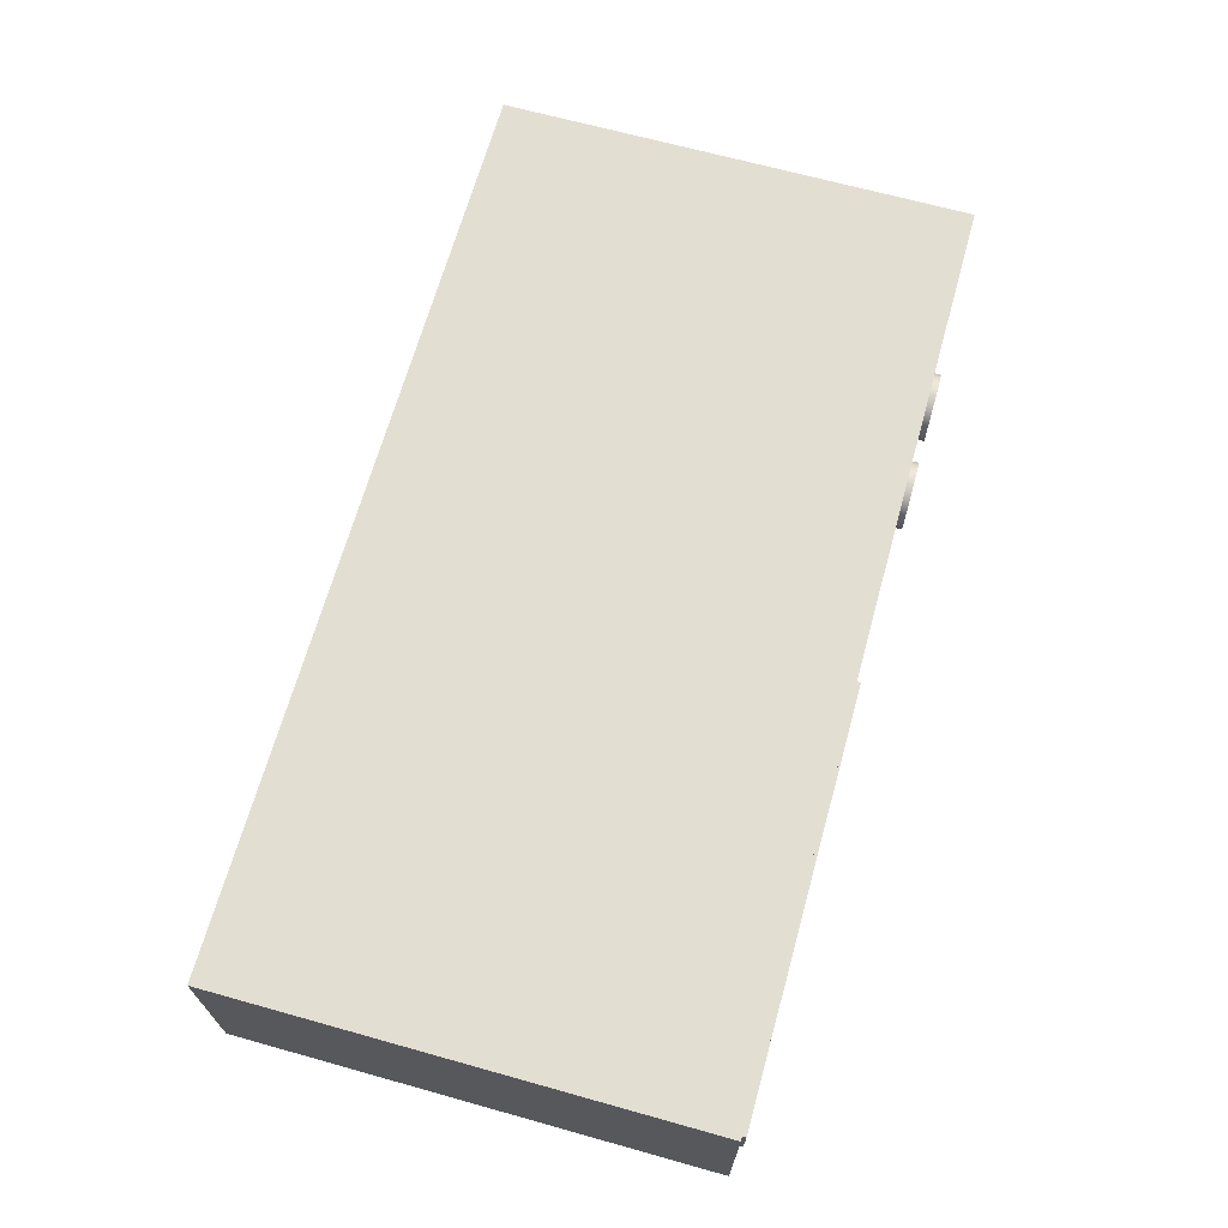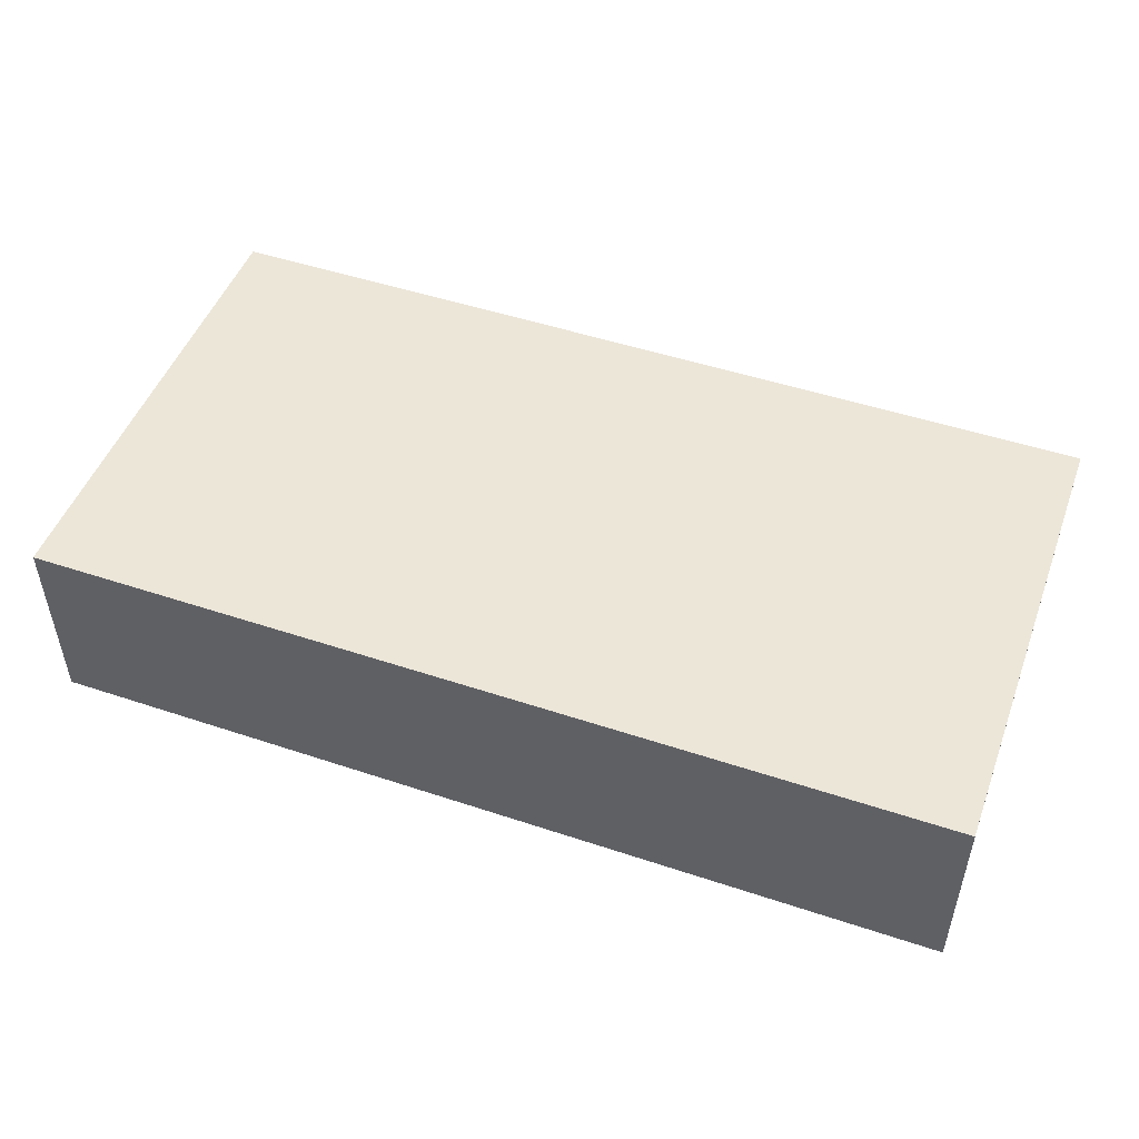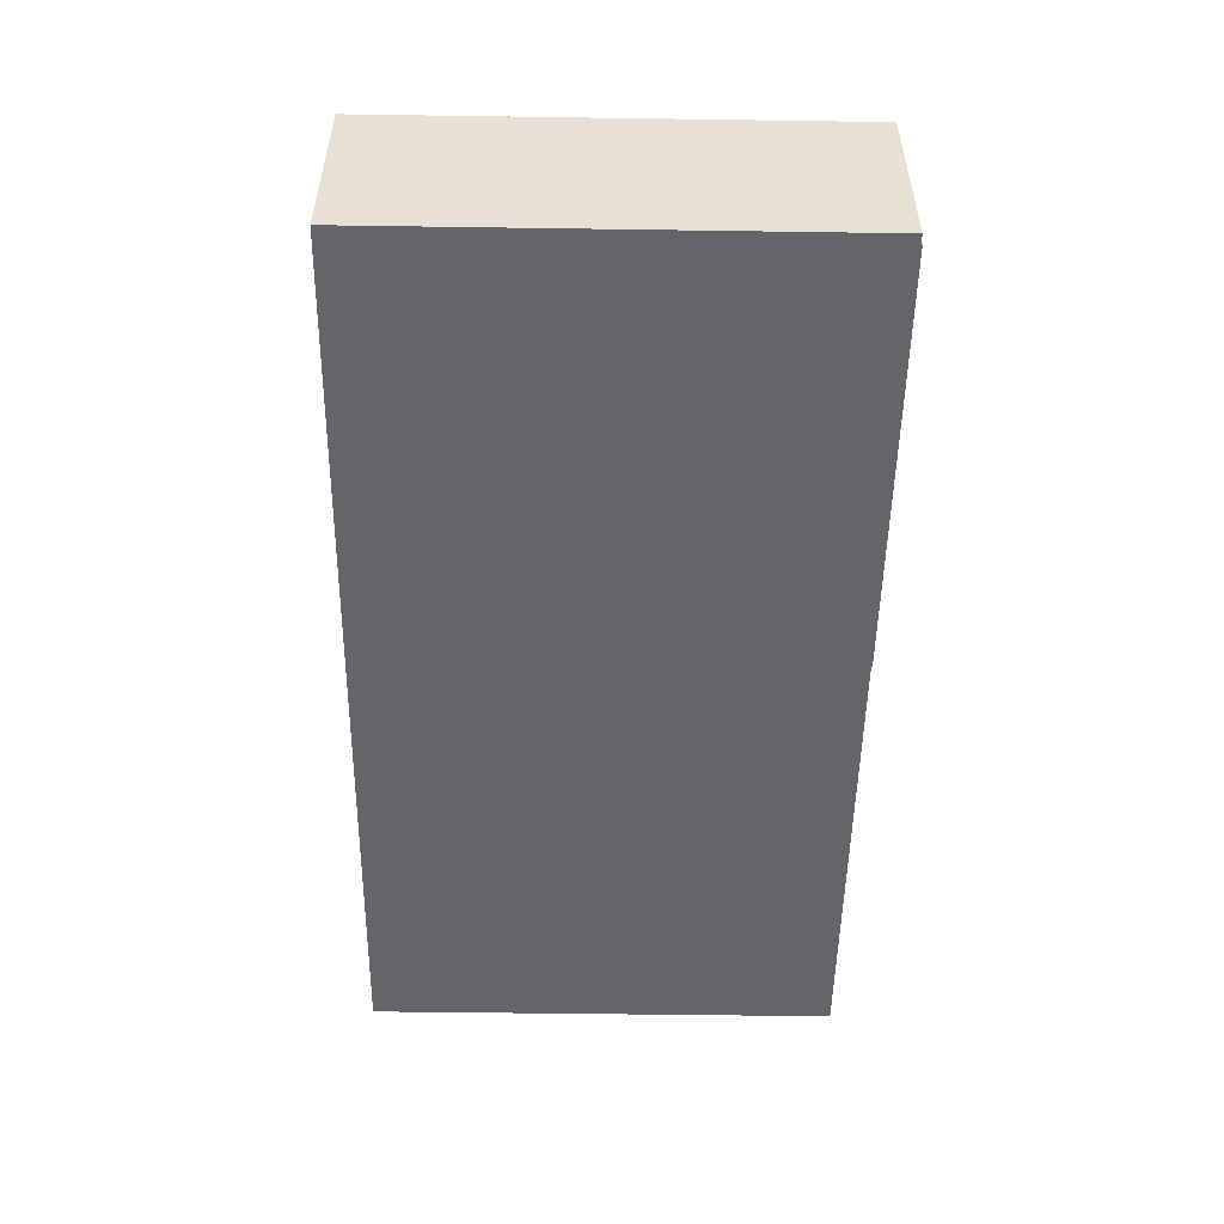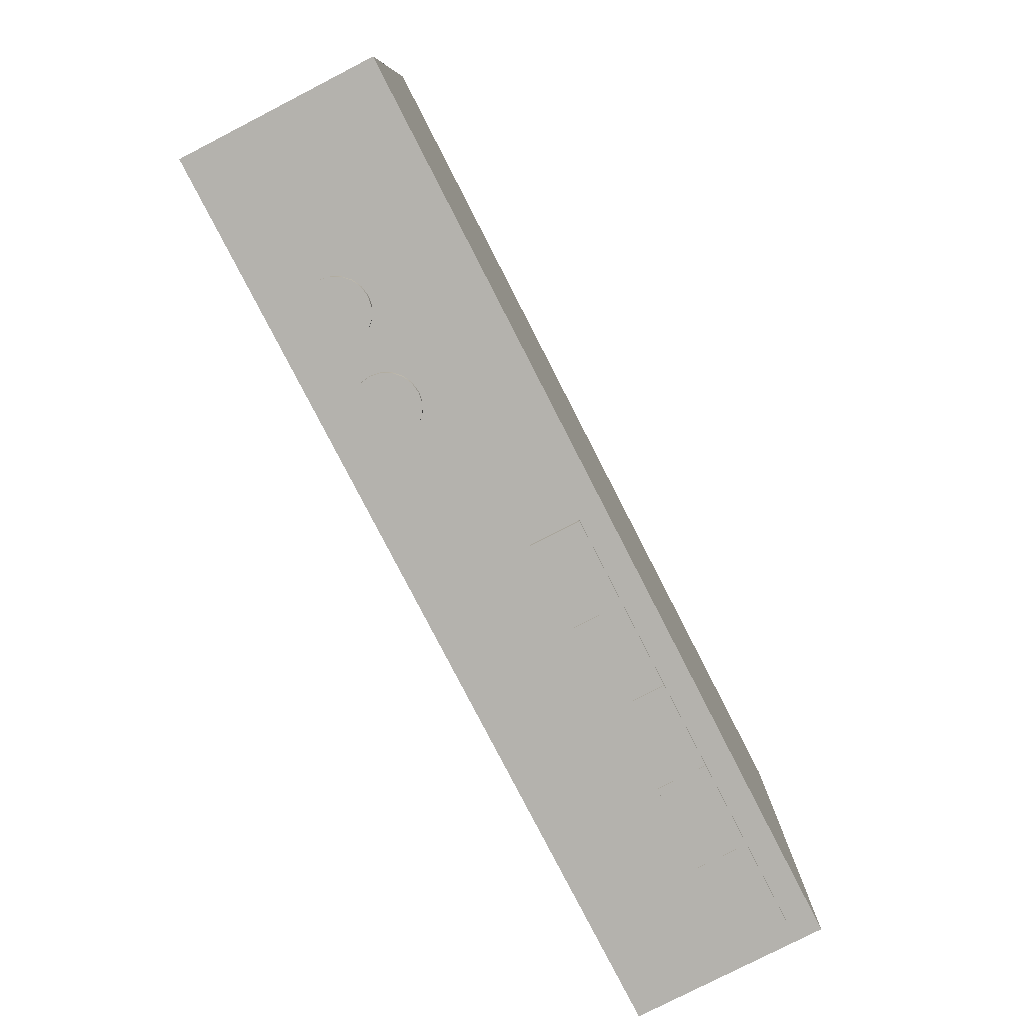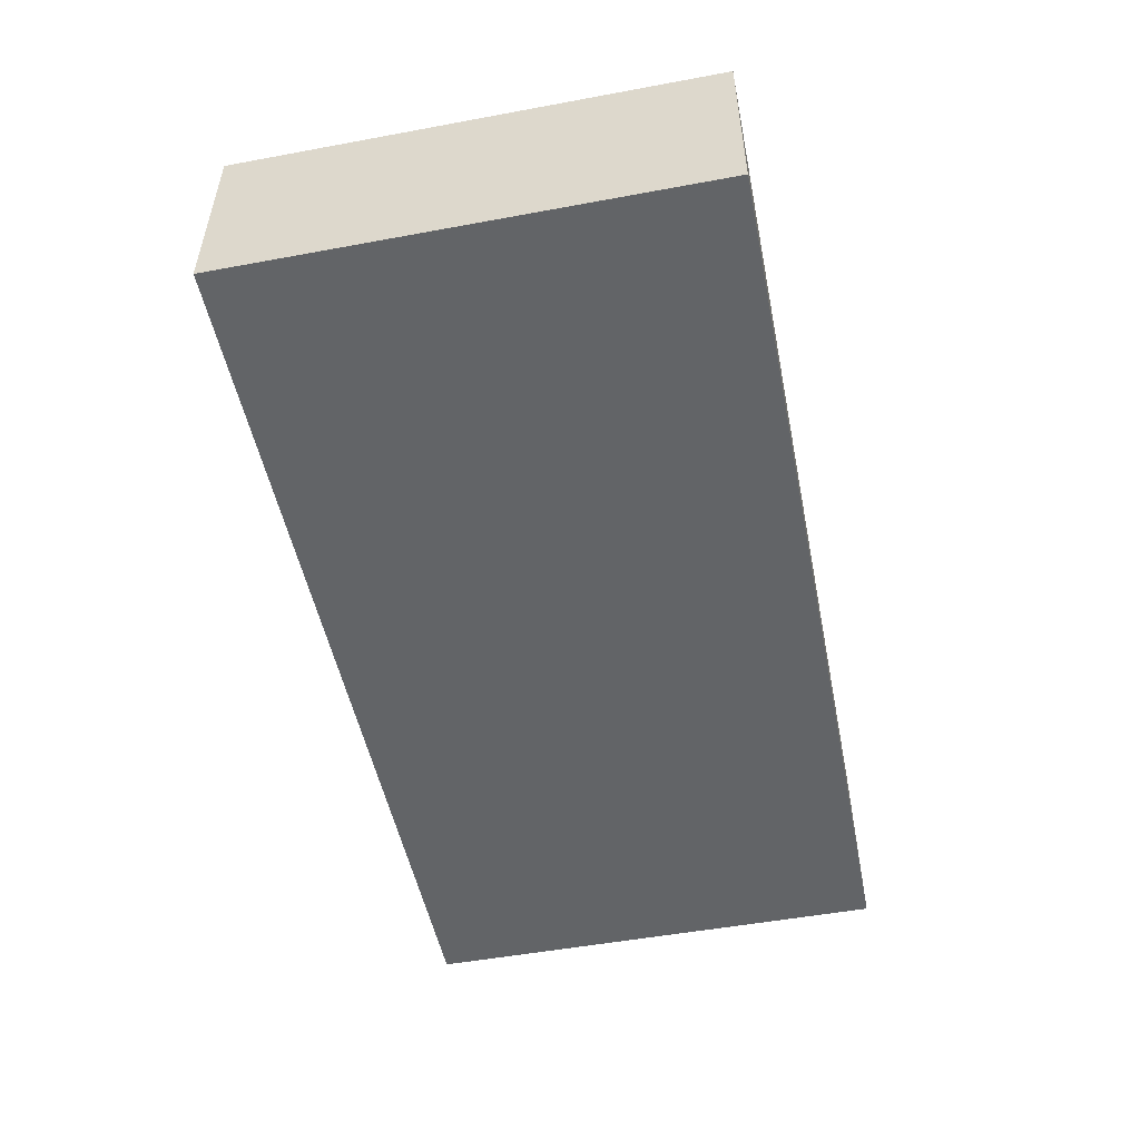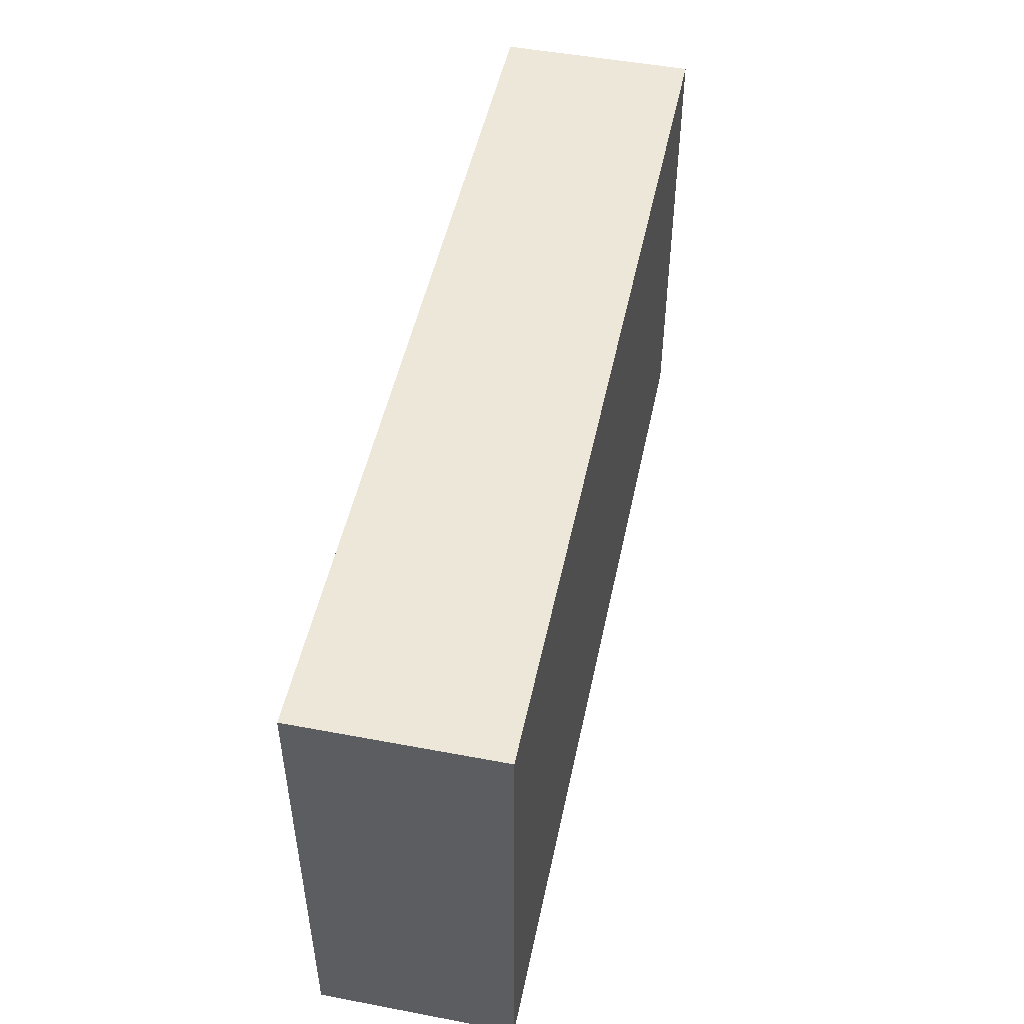
<metadata>
{"format":"obj","ext":"obj","renderer":"f3d","projection":"perspective","resolution":1024,"background":"white","views":[{"elev":67.4,"azim":105.6,"up":"+Y"},{"elev":49.3,"azim":20.2,"up":"+Y"},{"elev":-51.5,"azim":89.1,"up":"+Y"},{"elev":-79.5,"azim":-62.8,"up":"+Z"},{"elev":-51.1,"azim":-78.6,"up":"+Y"},{"elev":49.6,"azim":-78.2,"up":"+Z"}]}
</metadata>
<code>
g default
v -10.17 92.52 199
v 44.6 92.52 199
v -10.17 104.2 199
v 44.6 104.2 199
v -10.17 104.2 170.6
v 44.6 104.2 170.6
v -10.17 92.52 170.6
v 44.6 92.52 170.6
v 16.98 102.6 170.6
v 43.14 102.6 170.6
v 43.14 98.5 170.6
v 16.98 98.5 170.6
v 8.509 99.97 170.6
v 8.23 99.42 170.6
v 7.797 98.99 170.6
v 7.251 98.71 170.6
v 6.645 98.62 170.6
v 6.039 98.71 170.6
v 5.493 98.99 170.6
v 5.06 99.42 170.6
v 4.781 99.97 170.6
v 4.685 100.6 170.6
v 4.781 101.2 170.6
v 5.06 101.7 170.6
v 5.493 102.2 170.6
v 6.039 102.4 170.6
v 6.645 102.5 170.6
v 7.251 102.4 170.6
v 7.797 102.2 170.6
v 8.23 101.7 170.6
v 8.509 101.2 170.6
v 8.605 100.6 170.6
v 8.509 99.97 170.1
v 8.23 99.42 170.1
v 7.797 98.99 170.1
v 7.251 98.71 170.1
v 6.645 98.62 170.1
v 6.039 98.71 170.1
v 5.493 98.99 170.1
v 5.06 99.42 170.1
v 4.781 99.97 170.1
v 4.685 100.6 170.1
v 4.781 101.2 170.1
v 5.06 101.7 170.1
v 5.493 102.2 170.1
v 6.039 102.4 170.1
v 6.645 102.5 170.1
v 7.251 102.4 170.1
v 7.797 102.2 170.1
v 8.23 101.7 170.1
v 8.509 101.2 170.1
v 8.605 100.6 170.1
v 6.645 100.6 170.6
v 6.645 100.6 170.1
v 2.685 99.97 170.6
v 2.407 99.42 170.6
v 1.974 98.99 170.6
v 1.427 98.71 170.6
v 0.8217 98.62 170.6
v 0.2162 98.71 170.6
v -0.3301 98.99 170.6
v -0.7636 99.42 170.6
v -1.042 99.97 170.6
v -1.138 100.6 170.6
v -1.042 101.2 170.6
v -0.7636 101.7 170.6
v -0.3301 102.2 170.6
v 0.2162 102.4 170.6
v 0.8217 102.5 170.6
v 1.427 102.4 170.6
v 1.974 102.2 170.6
v 2.407 101.7 170.6
v 2.685 101.2 170.6
v 2.781 100.6 170.6
v 2.685 99.97 170.1
v 2.407 99.42 170.1
v 1.974 98.99 170.1
v 1.427 98.71 170.1
v 0.8217 98.62 170.1
v 0.2162 98.71 170.1
v -0.3301 98.99 170.1
v -0.7636 99.42 170.1
v -1.042 99.97 170.1
v -1.138 100.6 170.1
v -1.042 101.2 170.1
v -0.7636 101.7 170.1
v -0.3301 102.2 170.1
v 0.2162 102.4 170.1
v 0.8217 102.5 170.1
v 1.427 102.4 170.1
v 1.974 102.2 170.1
v 2.407 101.7 170.1
v 2.685 101.2 170.1
v 2.781 100.6 170.1
v 0.8217 100.6 170.6
v 0.8217 100.6 170.1
v 37.93 94.07 170.6
v 43.15 94.07 170.6
v 37.93 97.12 170.6
v 43.15 97.12 170.6
v 37.93 97.12 170.2
v 43.15 97.12 170.2
v 37.93 94.07 170.2
v 43.15 94.07 170.2
v 32.69 94.07 170.6
v 37.92 94.07 170.6
v 32.69 97.12 170.6
v 37.92 97.12 170.6
v 32.69 97.12 170.2
v 37.92 97.12 170.2
v 32.69 94.07 170.2
v 37.92 94.07 170.2
v 27.46 94.07 170.6
v 32.68 94.07 170.6
v 27.46 97.12 170.6
v 32.68 97.12 170.6
v 27.46 97.12 170.2
v 32.68 97.12 170.2
v 27.46 94.07 170.2
v 32.68 94.07 170.2
v 22.23 94.07 170.6
v 27.45 94.07 170.6
v 22.23 97.12 170.6
v 27.45 97.12 170.6
v 22.23 97.12 170.2
v 27.45 97.12 170.2
v 22.23 94.07 170.2
v 27.45 94.07 170.2
v 16.99 94.07 170.6
v 22.21 94.07 170.6
v 16.99 97.12 170.6
v 22.21 97.12 170.6
v 16.99 97.12 170.2
v 22.21 97.12 170.2
v 16.99 94.07 170.2
v 22.21 94.07 170.2
g pCube20
f 1 2 4 3
f 3 4 6 5
f 9 10 11 12
f 7 8 2 1
f 2 8 6 4
f 7 1 3 5
f 5 6 10 9
f 6 8 11 10
f 8 7 12 11
f 7 5 9 12
f 13 14 34 33
f 14 15 35 34
f 15 16 36 35
f 16 17 37 36
f 17 18 38 37
f 18 19 39 38
f 19 20 40 39
f 20 21 41 40
f 21 22 42 41
f 22 23 43 42
f 23 24 44 43
f 24 25 45 44
f 25 26 46 45
f 26 27 47 46
f 27 28 48 47
f 28 29 49 48
f 29 30 50 49
f 30 31 51 50
f 31 32 52 51
f 32 13 33 52
f 14 13 53
f 15 14 53
f 16 15 53
f 17 16 53
f 18 17 53
f 19 18 53
f 20 19 53
f 21 20 53
f 22 21 53
f 23 22 53
f 24 23 53
f 25 24 53
f 26 25 53
f 27 26 53
f 28 27 53
f 29 28 53
f 30 29 53
f 31 30 53
f 32 31 53
f 13 32 53
f 33 34 54
f 34 35 54
f 35 36 54
f 36 37 54
f 37 38 54
f 38 39 54
f 39 40 54
f 40 41 54
f 41 42 54
f 42 43 54
f 43 44 54
f 44 45 54
f 45 46 54
f 46 47 54
f 47 48 54
f 48 49 54
f 49 50 54
f 50 51 54
f 51 52 54
f 52 33 54
f 55 56 76 75
f 56 57 77 76
f 57 58 78 77
f 58 59 79 78
f 59 60 80 79
f 60 61 81 80
f 61 62 82 81
f 62 63 83 82
f 63 64 84 83
f 64 65 85 84
f 65 66 86 85
f 66 67 87 86
f 67 68 88 87
f 68 69 89 88
f 69 70 90 89
f 70 71 91 90
f 71 72 92 91
f 72 73 93 92
f 73 74 94 93
f 74 55 75 94
f 56 55 95
f 57 56 95
f 58 57 95
f 59 58 95
f 60 59 95
f 61 60 95
f 62 61 95
f 63 62 95
f 64 63 95
f 65 64 95
f 66 65 95
f 67 66 95
f 68 67 95
f 69 68 95
f 70 69 95
f 71 70 95
f 72 71 95
f 73 72 95
f 74 73 95
f 55 74 95
f 75 76 96
f 76 77 96
f 77 78 96
f 78 79 96
f 79 80 96
f 80 81 96
f 81 82 96
f 82 83 96
f 83 84 96
f 84 85 96
f 85 86 96
f 86 87 96
f 87 88 96
f 88 89 96
f 89 90 96
f 90 91 96
f 91 92 96
f 92 93 96
f 93 94 96
f 94 75 96
f 97 98 100 99
f 99 100 102 101
f 101 102 104 103
f 103 104 98 97
f 98 104 102 100
f 103 97 99 101
f 105 106 108 107
f 107 108 110 109
f 109 110 112 111
f 111 112 106 105
f 106 112 110 108
f 111 105 107 109
f 113 114 116 115
f 115 116 118 117
f 117 118 120 119
f 119 120 114 113
f 114 120 118 116
f 119 113 115 117
f 121 122 124 123
f 123 124 126 125
f 125 126 128 127
f 127 128 122 121
f 122 128 126 124
f 127 121 123 125
f 129 130 132 131
f 131 132 134 133
f 133 134 136 135
f 135 136 130 129
f 130 136 134 132
f 135 129 131 133

</code>
